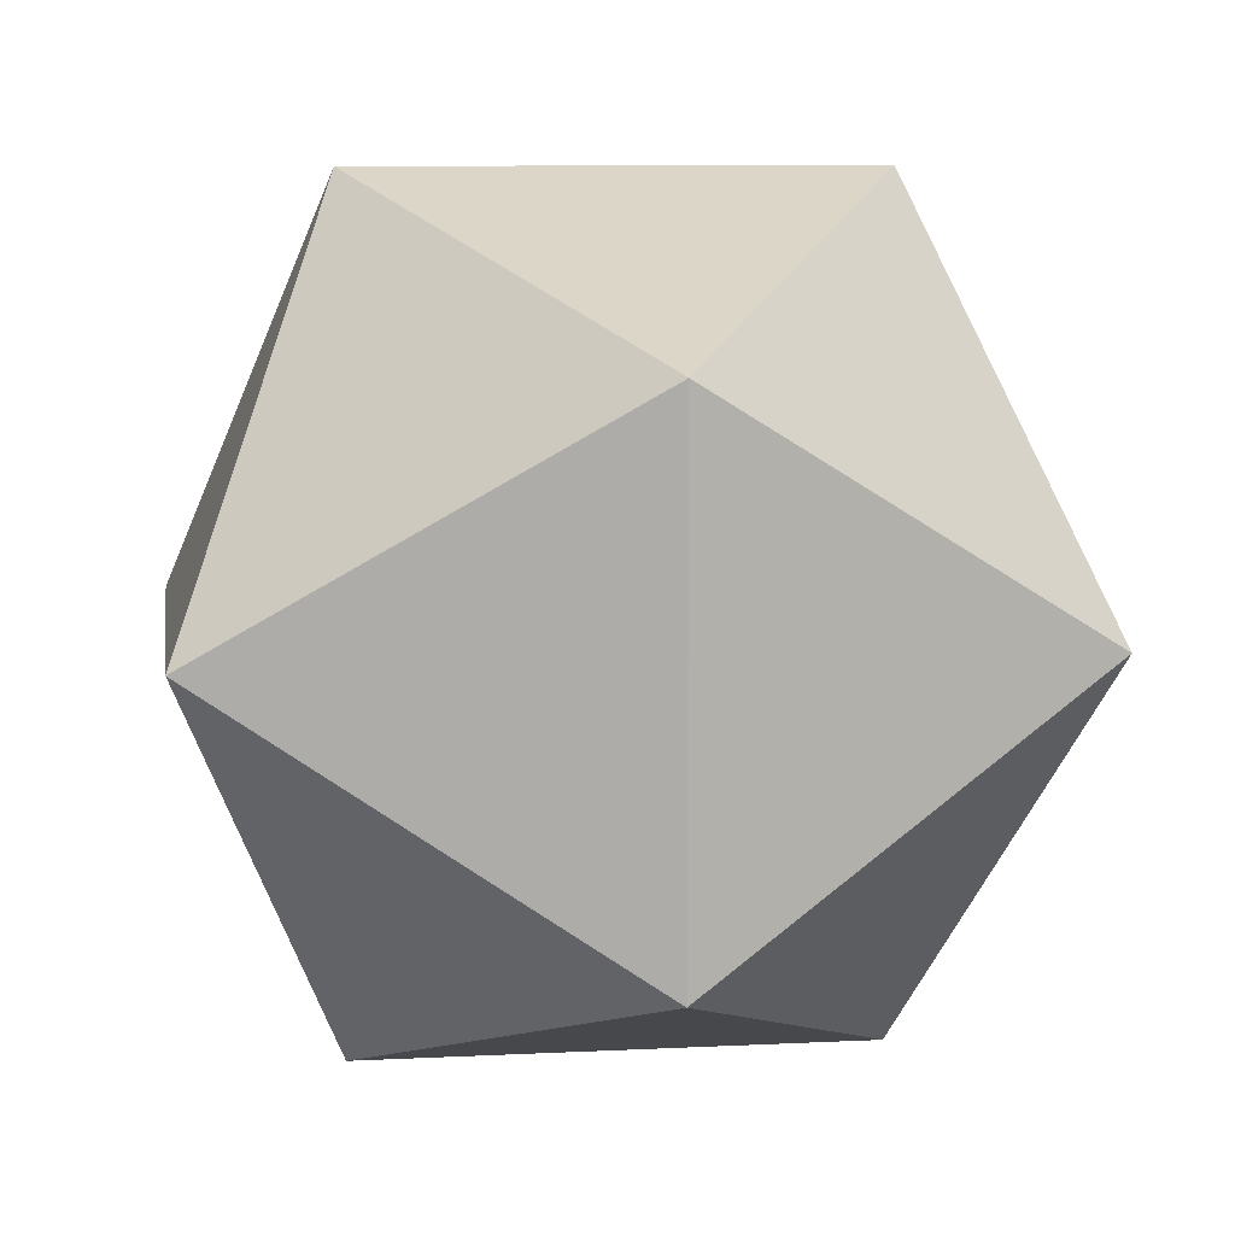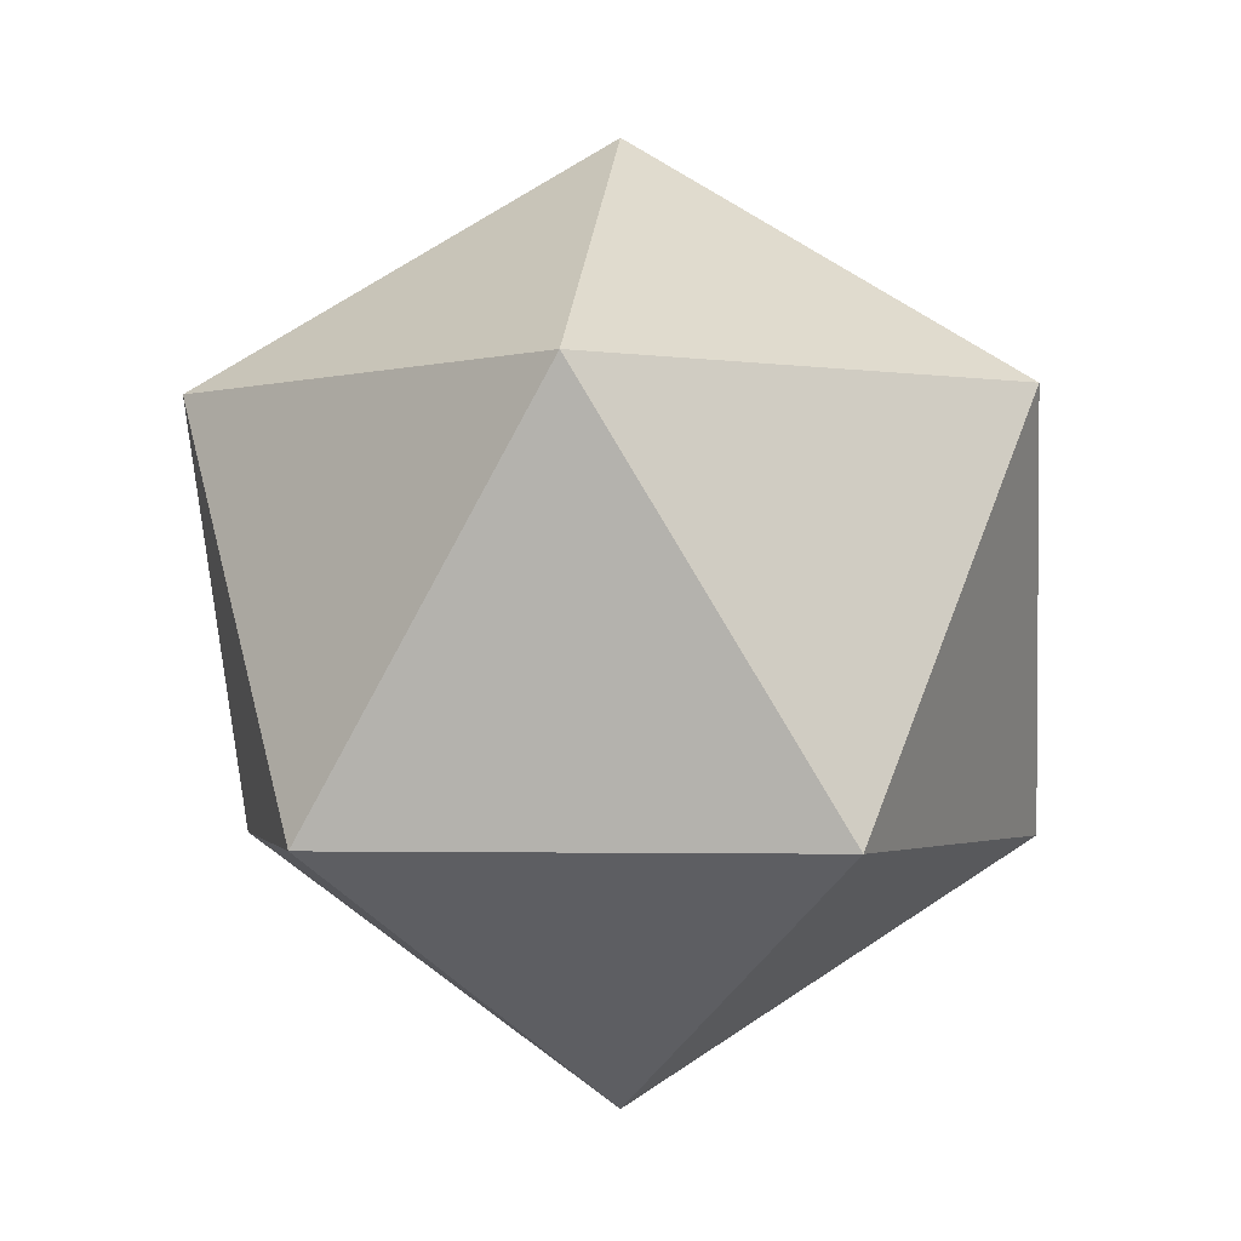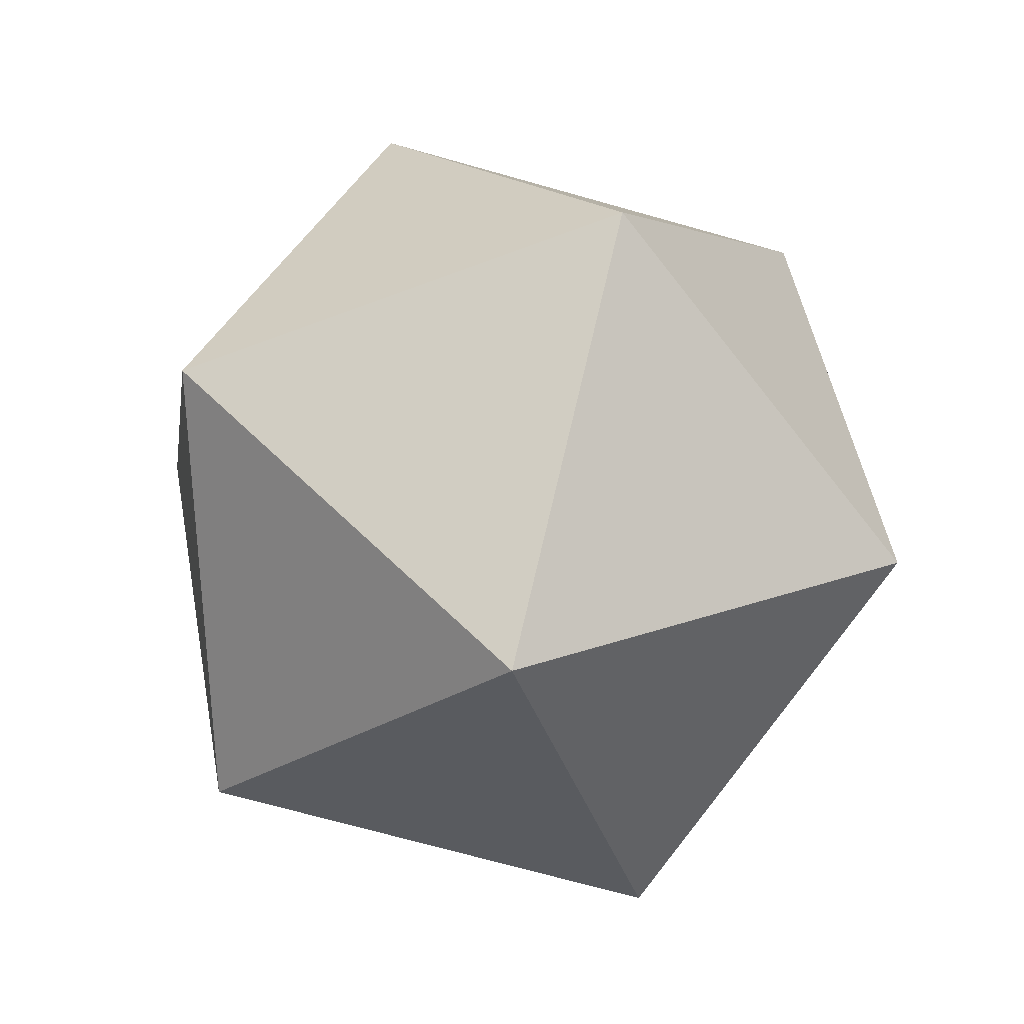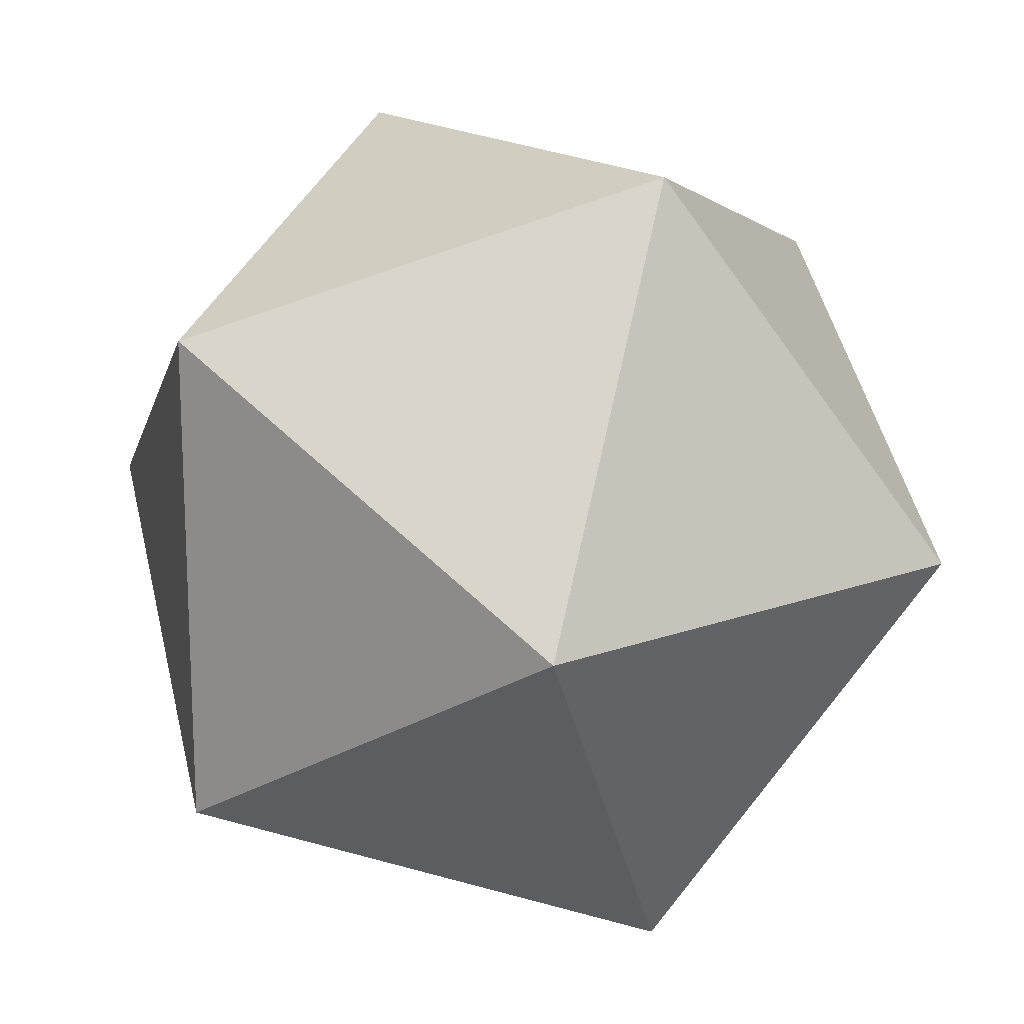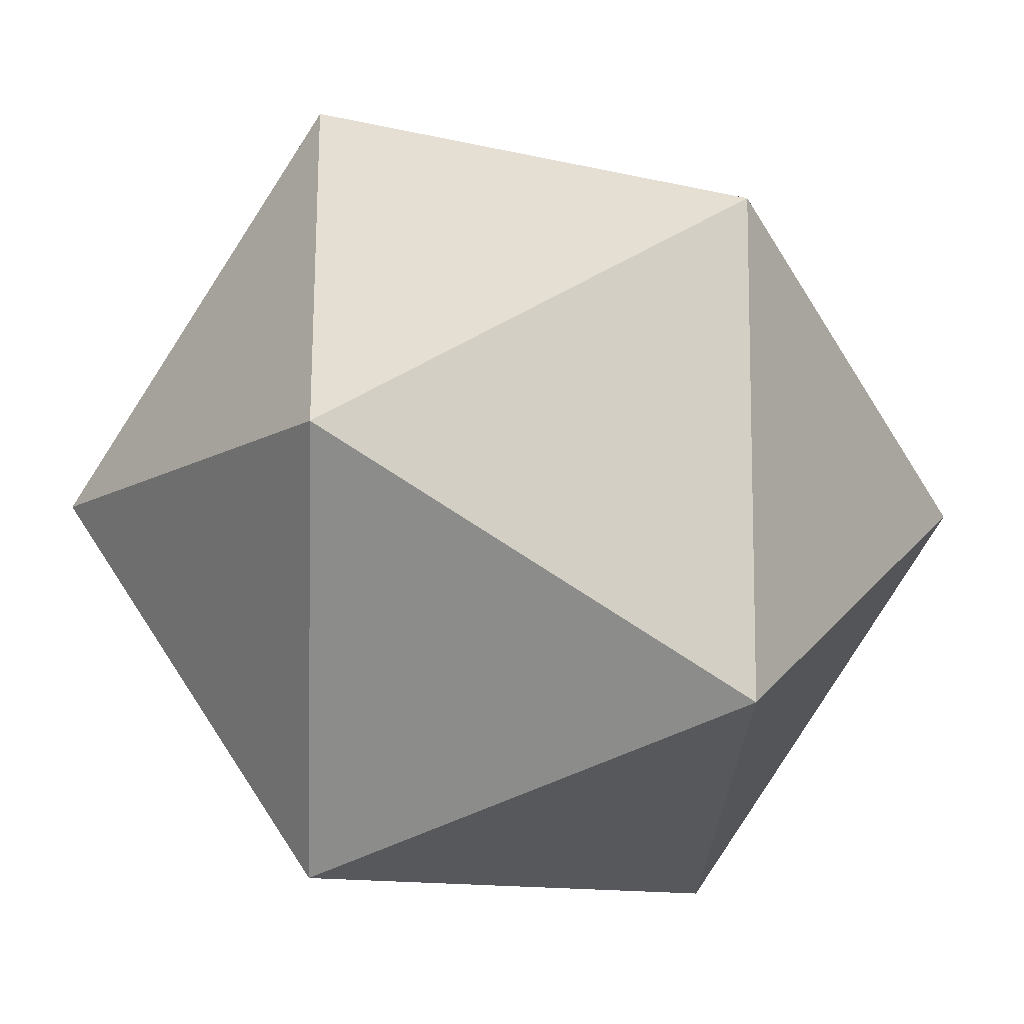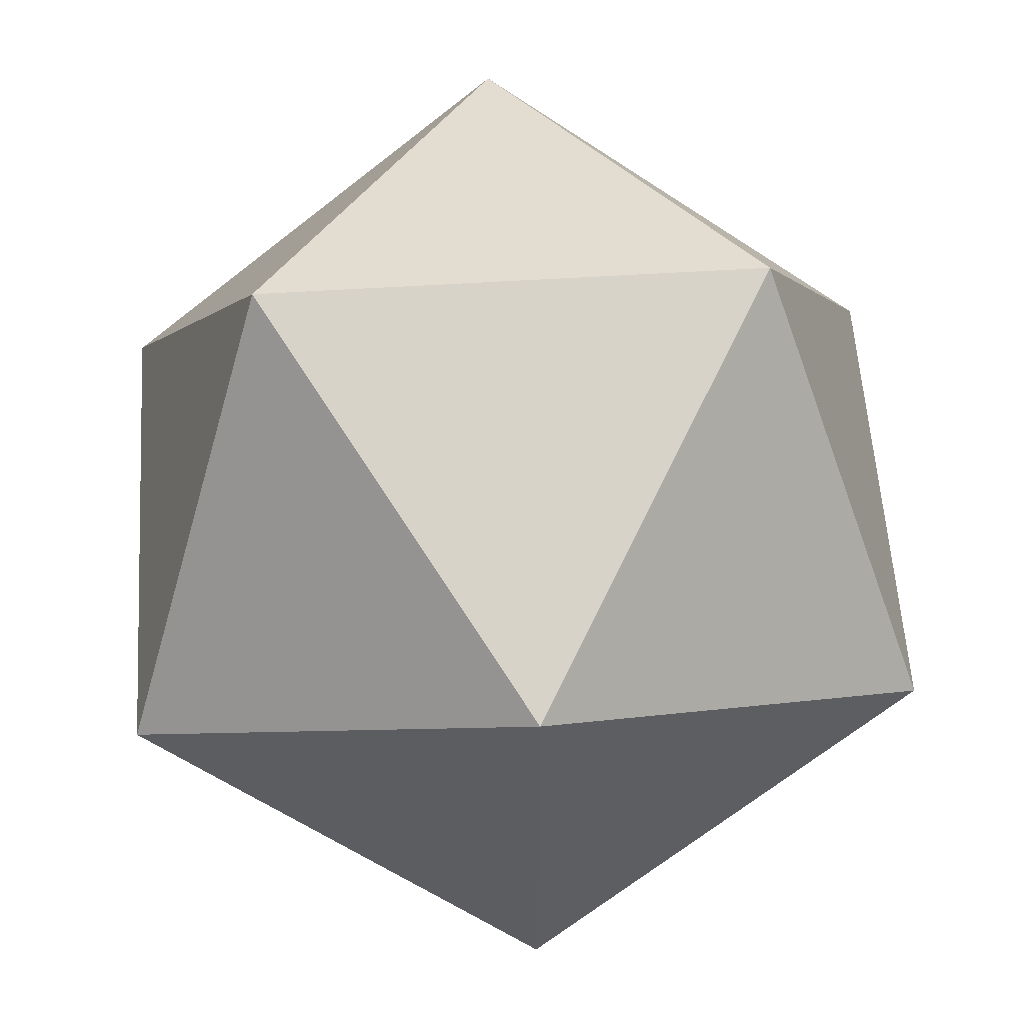
<metadata>
{"format":"obj","ext":"obj","renderer":"f3d","projection":"perspective","resolution":1024,"background":"white","views":[{"elev":9.0,"azim":113.9,"up":"+Y"},{"elev":-2.1,"azim":96.9,"up":"+Z"},{"elev":-70.4,"azim":38.2,"up":"+Z"},{"elev":17.4,"azim":-4.6,"up":"+Y"},{"elev":-11.2,"azim":-93.3,"up":"+Y"},{"elev":56.6,"azim":-62.0,"up":"+Y"}]}
</metadata>
<code>
o EggWhiteParticle.024_Icosphere.008
v 0 0 -0.015
v 0.01085 -0.007886 -0.006708
v -0.004146 -0.01276 -0.006708
v 0.01085 0.007886 -0.006708
v -0.01342 0 -0.006708
v -0.004146 0.01276 -0.006708
v 0.01342 0 0.006708
v 0.004146 -0.01276 0.006708
v -0.01085 -0.007886 0.006708
v -0.01085 0.007886 0.006708
v 0.004146 0.01276 0.006708
v 0 0 0.015
f 1 2 3
f 2 1 4
f 1 3 5
f 1 5 6
f 1 6 4
f 2 4 7
f 3 2 8
f 5 3 9
f 6 5 10
f 4 6 11
f 2 7 8
f 3 8 9
f 5 9 10
f 6 10 11
f 4 11 7
f 8 7 12
f 9 8 12
f 10 9 12
f 11 10 12
f 7 11 12

</code>
